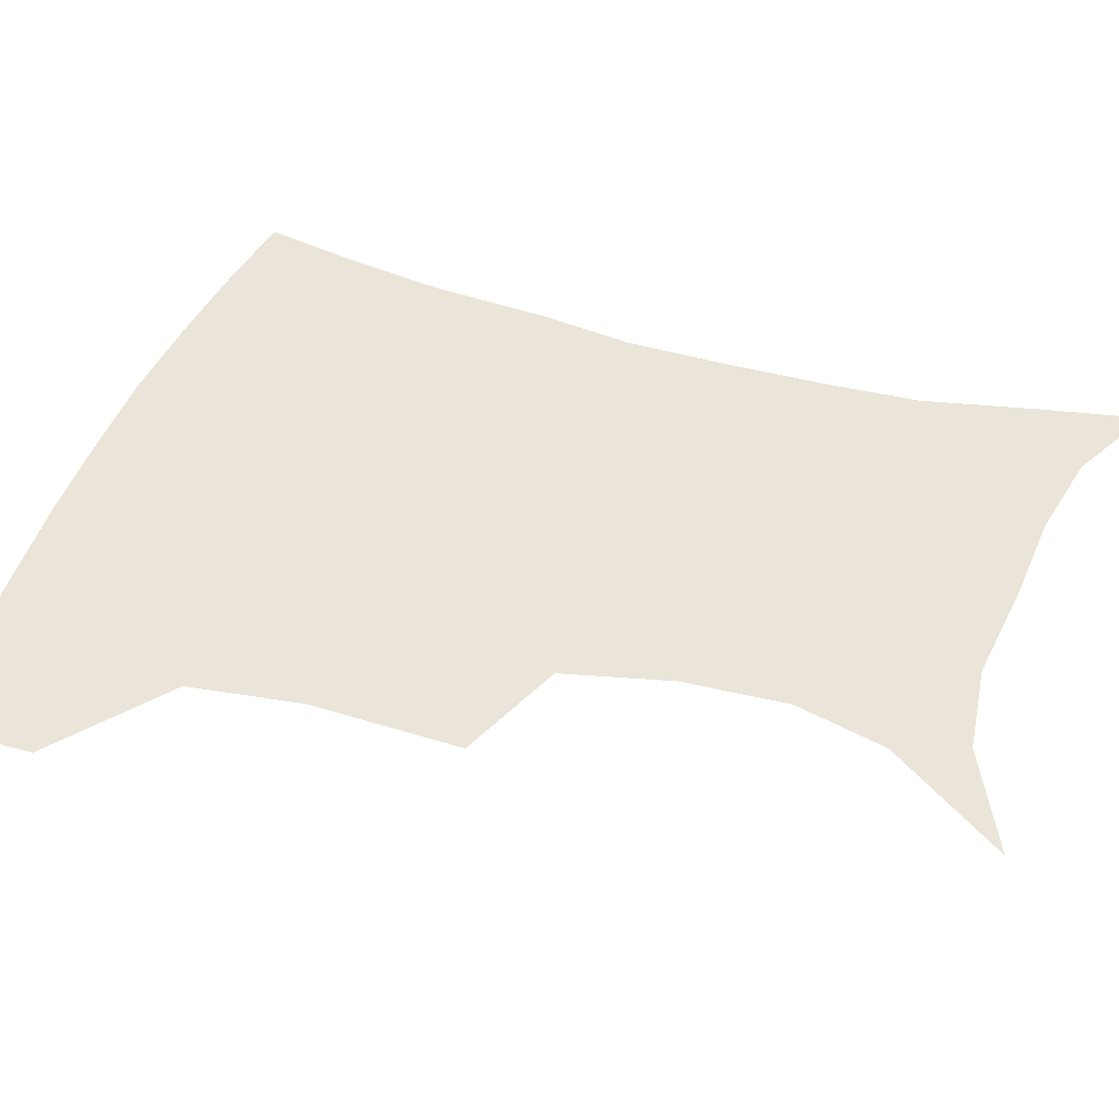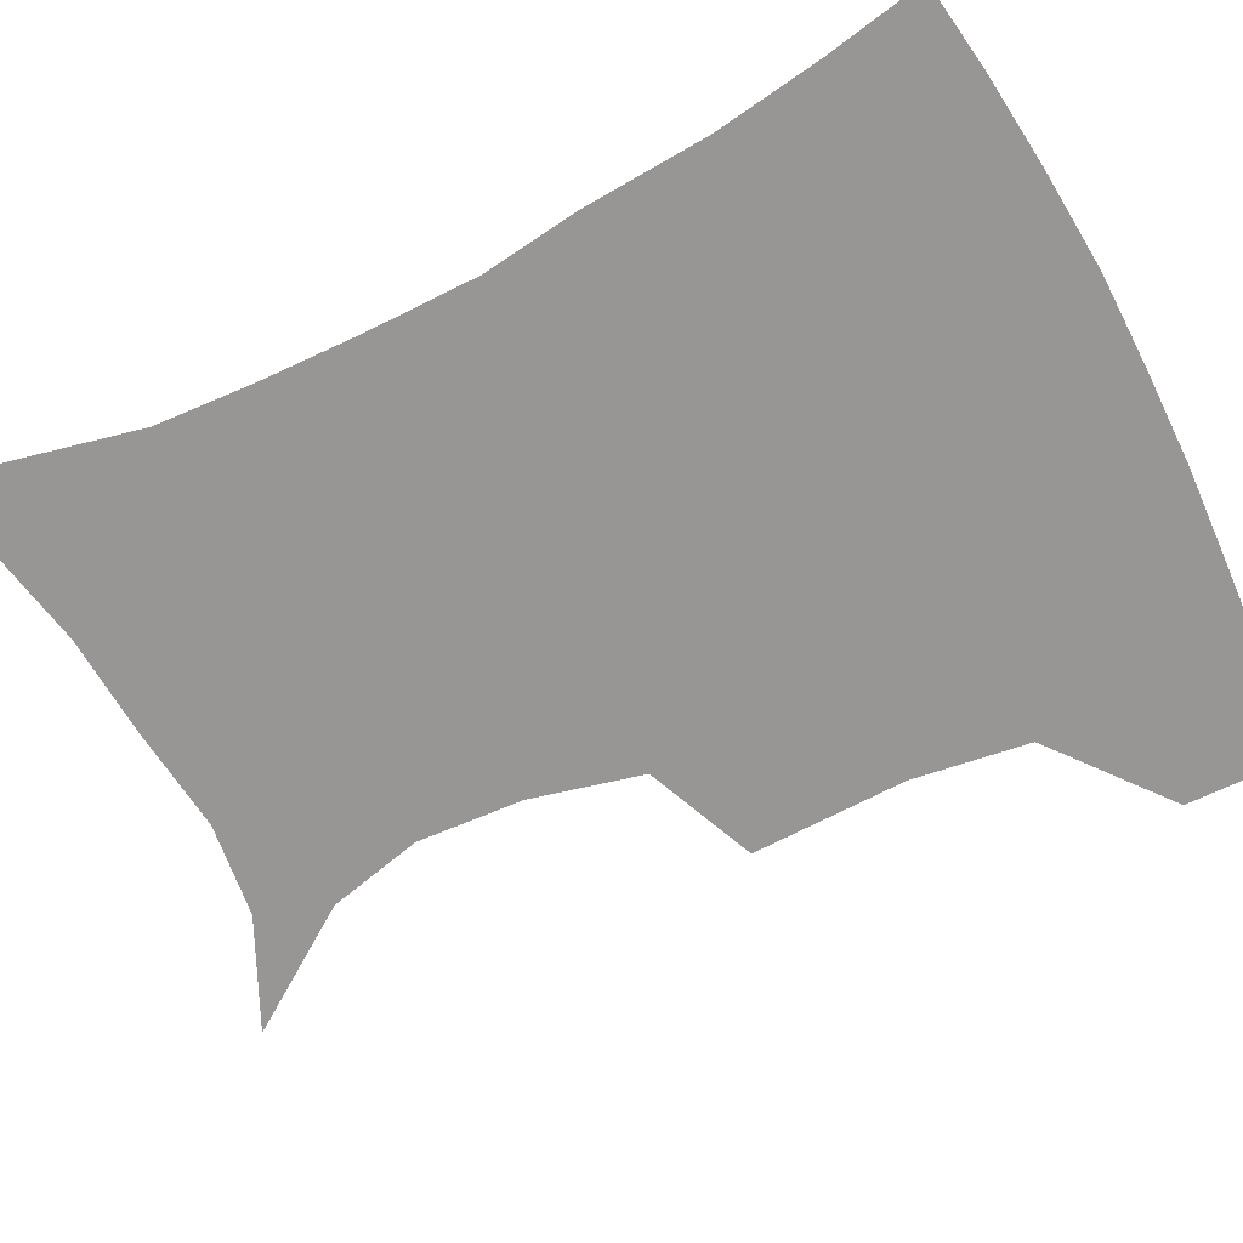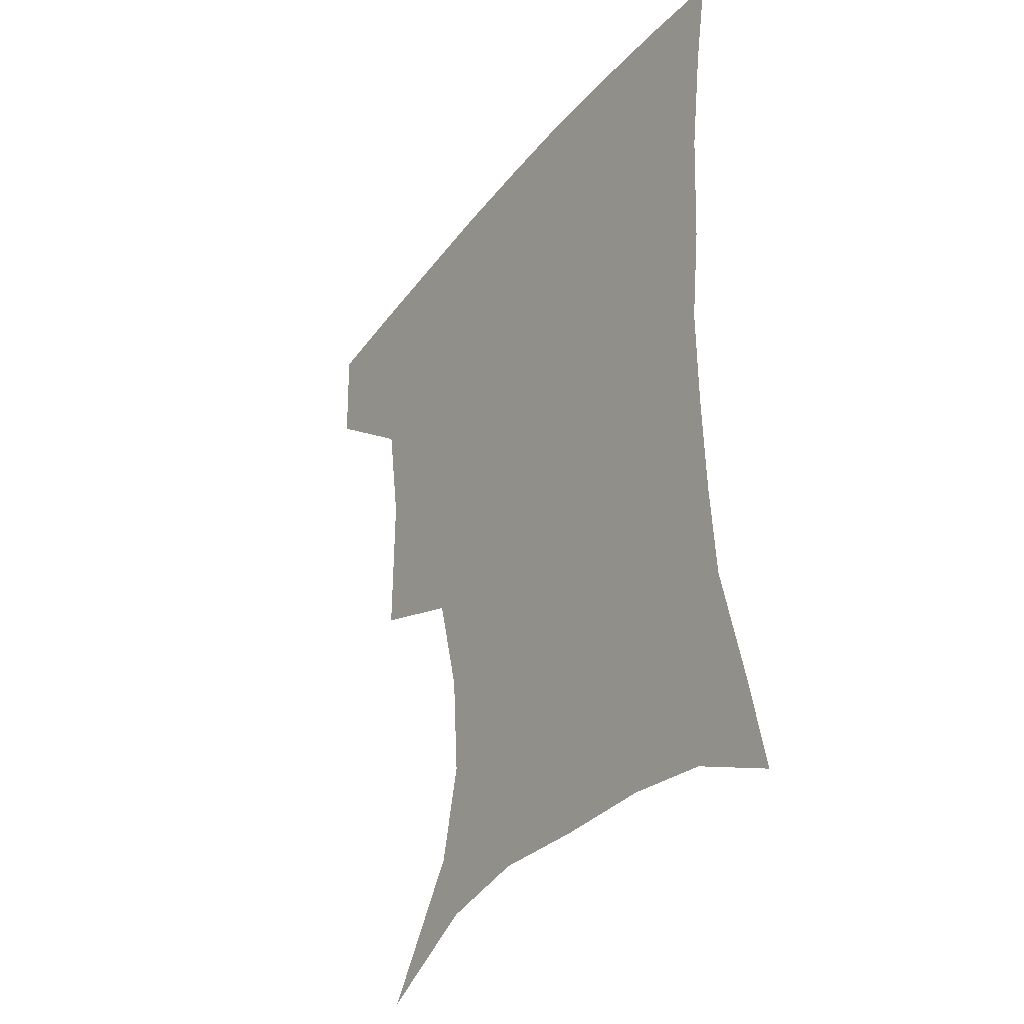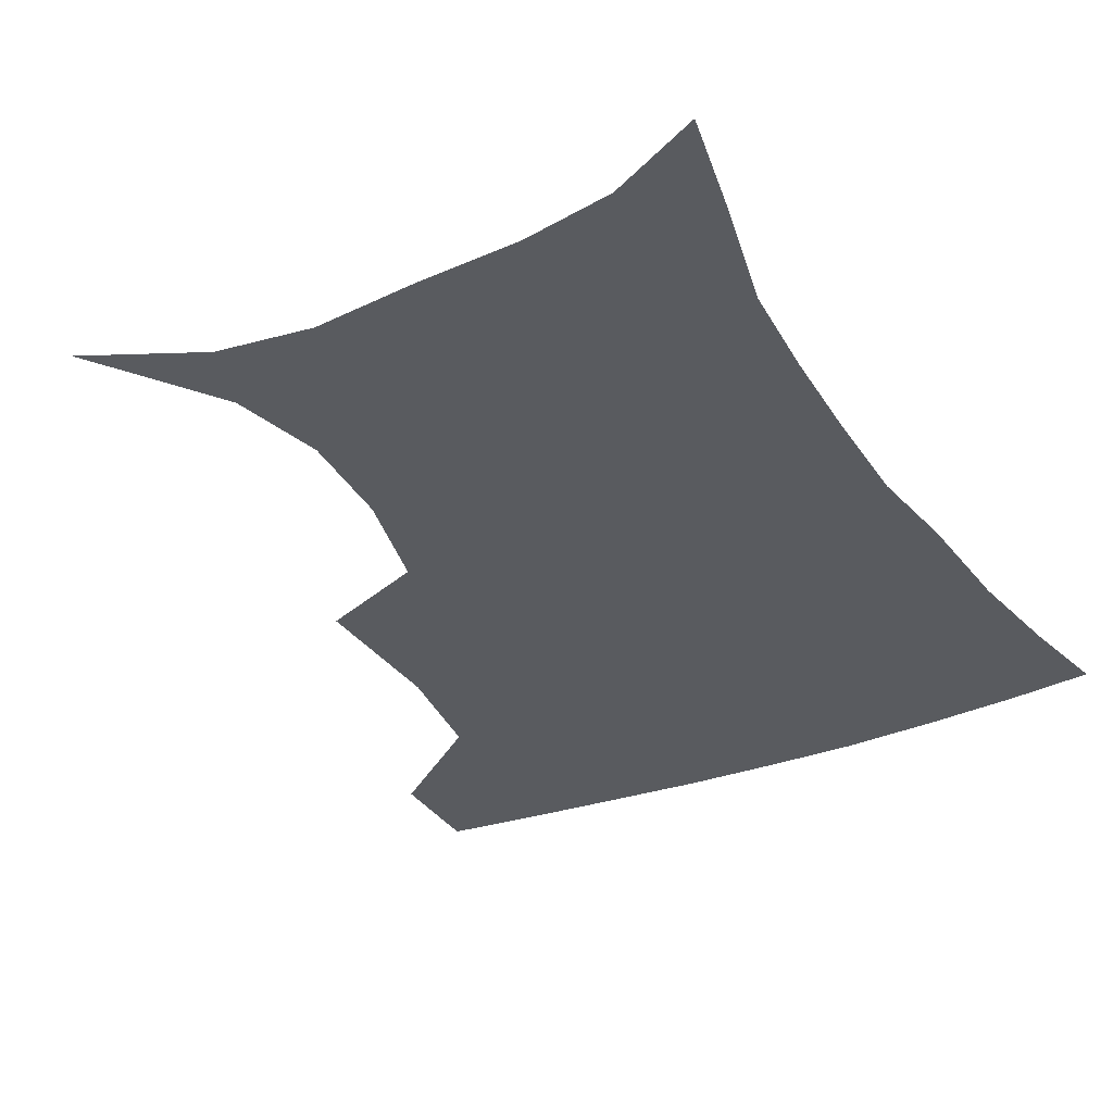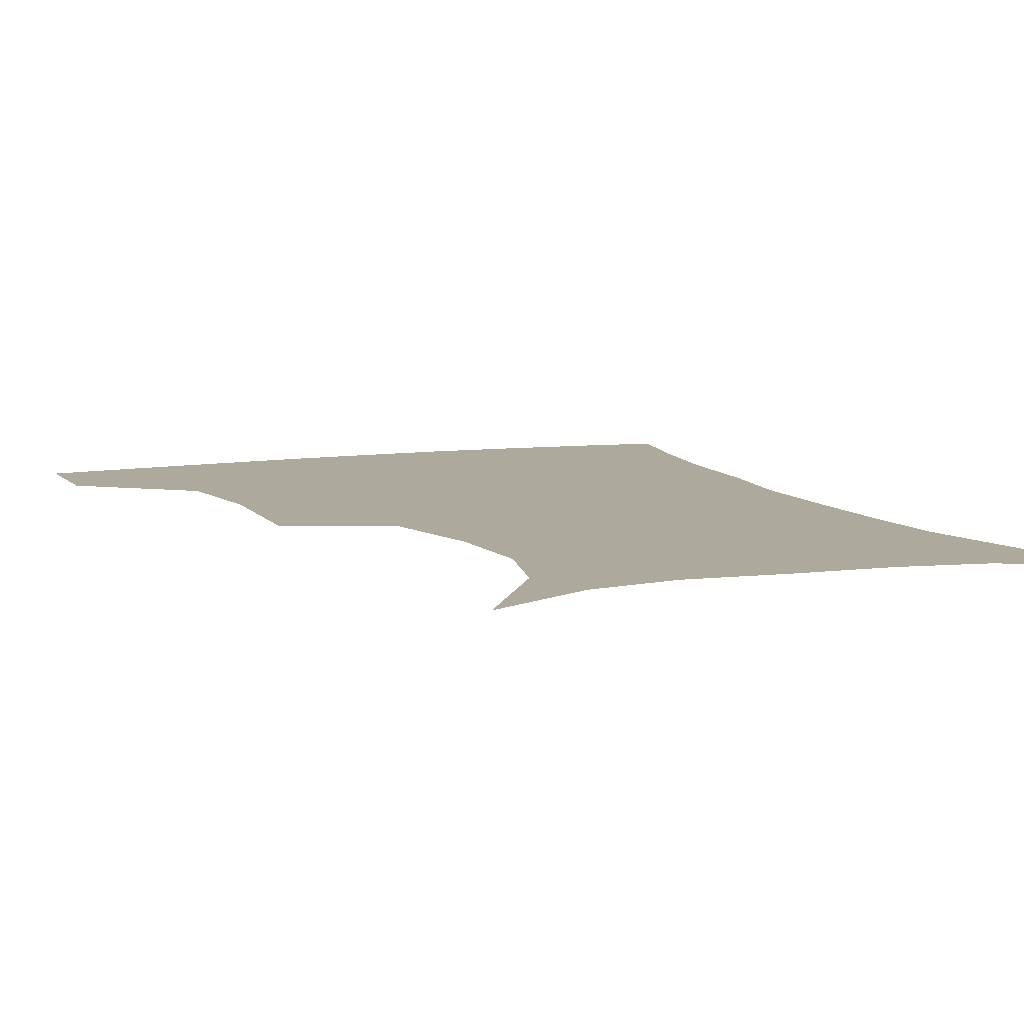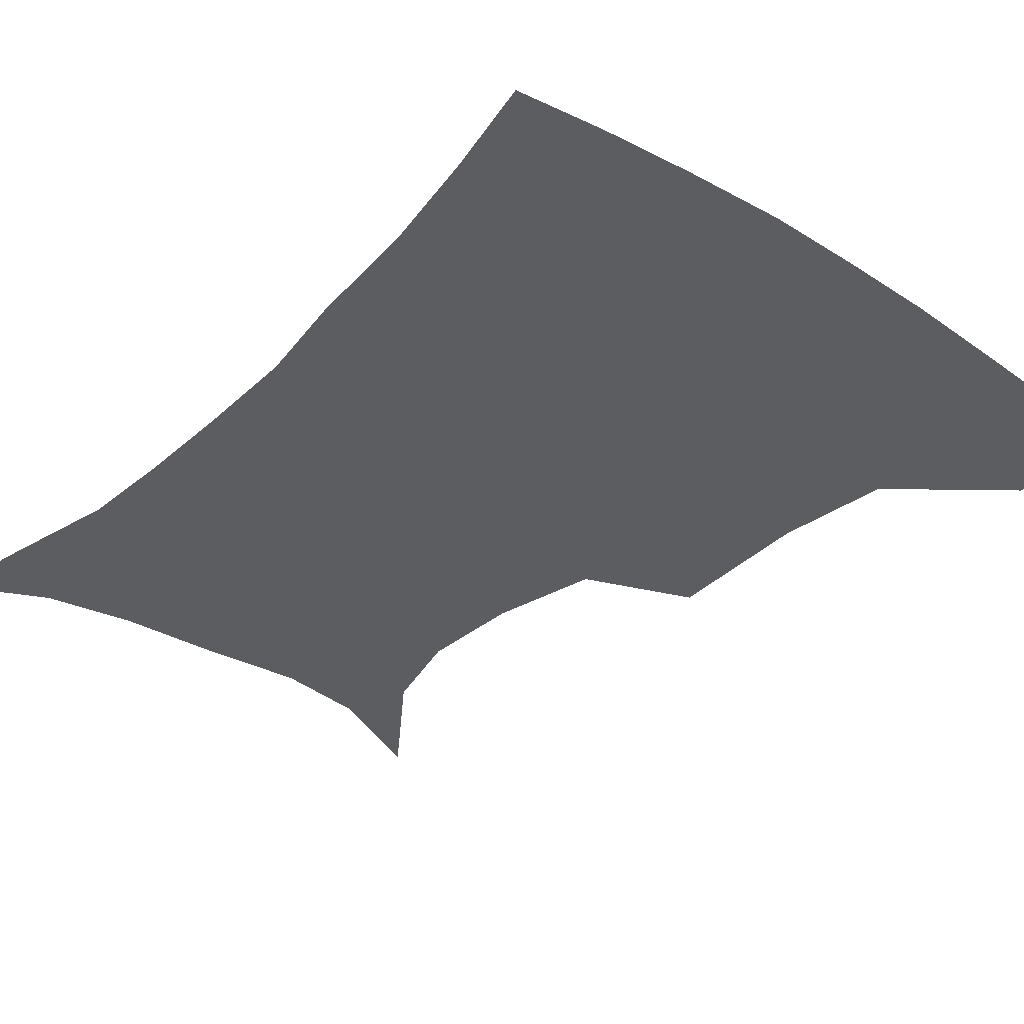
<metadata>
{"format":"obj","ext":"obj","renderer":"f3d","projection":"perspective","resolution":1024,"background":"white","views":[{"elev":45.2,"azim":-70.6,"up":"+Z"},{"elev":-67.9,"azim":117.3,"up":"+Z"},{"elev":-35.7,"azim":57.0,"up":"+Y"},{"elev":-32.4,"azim":28.6,"up":"+Z"},{"elev":8.9,"azim":-21.9,"up":"+Z"},{"elev":-36.4,"azim":140.8,"up":"+Z"}]}
</metadata>
<code>
v 454 385 0
v 453.1 417.8 0
v 494.4 274.8 0
v 494.9 321.8 0
v 489.6 357.1 0
v 486.7 390.1 0
v 483.7 420.4 0
v 507 128.3 0
v 532.7 166.2 0
v 539.4 195.1 0
v 537.1 227.5 0
v 528.6 261 0
v 524.2 300.8 0
v 521.8 334.7 0
v 519.1 365 0
v 516.2 393.2 0
v 513.6 422.5 0
v 540.5 144.6 0
v 557.9 181 0
v 559.4 212.4 0
v 556.3 244 0
v 551.7 274.9 0
v 548.9 306.6 0
v 548 340.2 0
v 546.6 367.7 0
v 545.5 395.2 0
v 542.8 424.3 0
v 569.3 148.5 0
v 579.4 184.4 0
v 579.9 220.7 0
v 577.6 251.3 0
v 575.4 281.9 0
v 574.5 314.6 0
v 574 343.1 0
v 574.5 370.8 0
v 573.5 396.4 0
v 571.8 424.9 0
v 601.5 145.3 0
v 602.4 188.1 0
v 601.5 218.9 0
v 599.2 251.1 0
v 598.1 285.7 0
v 598.3 315.8 0
v 599.2 344.2 0
v 600.3 370.7 0
v 601.1 396.5 0
v 600.4 424.9 0
v 633 143.6 0
v 626 184.7 0
v 622.3 222.3 0
v 620.9 253.5 0
v 620.9 282.8 0
v 622 311.5 0
v 623.3 342.3 0
v 626 369.4 0
v 628.8 395.9 0
v 630.9 422.8 0
v 661 138.5 0
v 650.7 178.4 0
v 644.8 214.5 0
v 643.4 245.2 0
v 643.1 276.1 0
v 644.6 305.8 0
v 648.3 333.3 0
v 651.1 364.5 0
v 654.7 394 0
v 658.9 420 0
v 689.5 124.4 0
v 682.9 155.7 0
v 674.3 192.3 0
v 672.2 221.9 0
v 671 253.3 0
v 670.7 286.6 0
v 674.2 316.6 0
v 676 353.6 0
v 680.4 386.7 0
v 685.6 416.3 0
v 691 451 0
f 5 6 1
f 1 6 2
f 6 7 2
f 12 13 3
f 3 13 4
f 13 14 4
f 4 14 5
f 14 15 5
f 5 15 6
f 15 16 6
f 6 16 7
f 16 17 7
f 8 18 9
f 18 19 9
f 9 19 10
f 19 20 10
f 10 20 11
f 20 21 11
f 11 21 12
f 21 22 12
f 12 22 13
f 22 23 13
f 13 23 14
f 23 24 14
f 14 24 15
f 24 25 15
f 15 25 16
f 25 26 16
f 16 26 17
f 26 27 17
f 18 28 19
f 28 29 19
f 19 29 20
f 29 30 20
f 20 30 21
f 30 31 21
f 21 31 22
f 31 32 22
f 22 32 23
f 32 33 23
f 23 33 24
f 33 34 24
f 24 34 25
f 34 35 25
f 25 35 26
f 35 36 26
f 26 36 27
f 36 37 27
f 28 38 29
f 38 39 29
f 29 39 30
f 39 40 30
f 30 40 31
f 40 41 31
f 31 41 32
f 41 42 32
f 32 42 33
f 42 43 33
f 33 43 34
f 43 44 34
f 34 44 35
f 44 45 35
f 35 45 36
f 45 46 36
f 36 46 37
f 46 47 37
f 38 48 39
f 48 49 39
f 39 49 40
f 49 50 40
f 40 50 41
f 50 51 41
f 41 51 42
f 51 52 42
f 42 52 43
f 52 53 43
f 43 53 44
f 53 54 44
f 44 54 45
f 54 55 45
f 45 55 46
f 55 56 46
f 46 56 47
f 56 57 47
f 48 58 49
f 58 59 49
f 49 59 50
f 59 60 50
f 50 60 51
f 60 61 51
f 51 61 52
f 61 62 52
f 52 62 53
f 62 63 53
f 53 63 54
f 63 64 54
f 54 64 55
f 64 65 55
f 55 65 56
f 65 66 56
f 56 66 57
f 66 67 57
f 58 68 59
f 68 69 59
f 59 69 60
f 69 70 60
f 60 70 61
f 70 71 61
f 61 71 62
f 71 72 62
f 62 72 63
f 72 73 63
f 63 73 64
f 73 74 64
f 64 74 65
f 74 75 65
f 65 75 66
f 75 76 66
f 66 76 67
f 76 77 67

</code>
